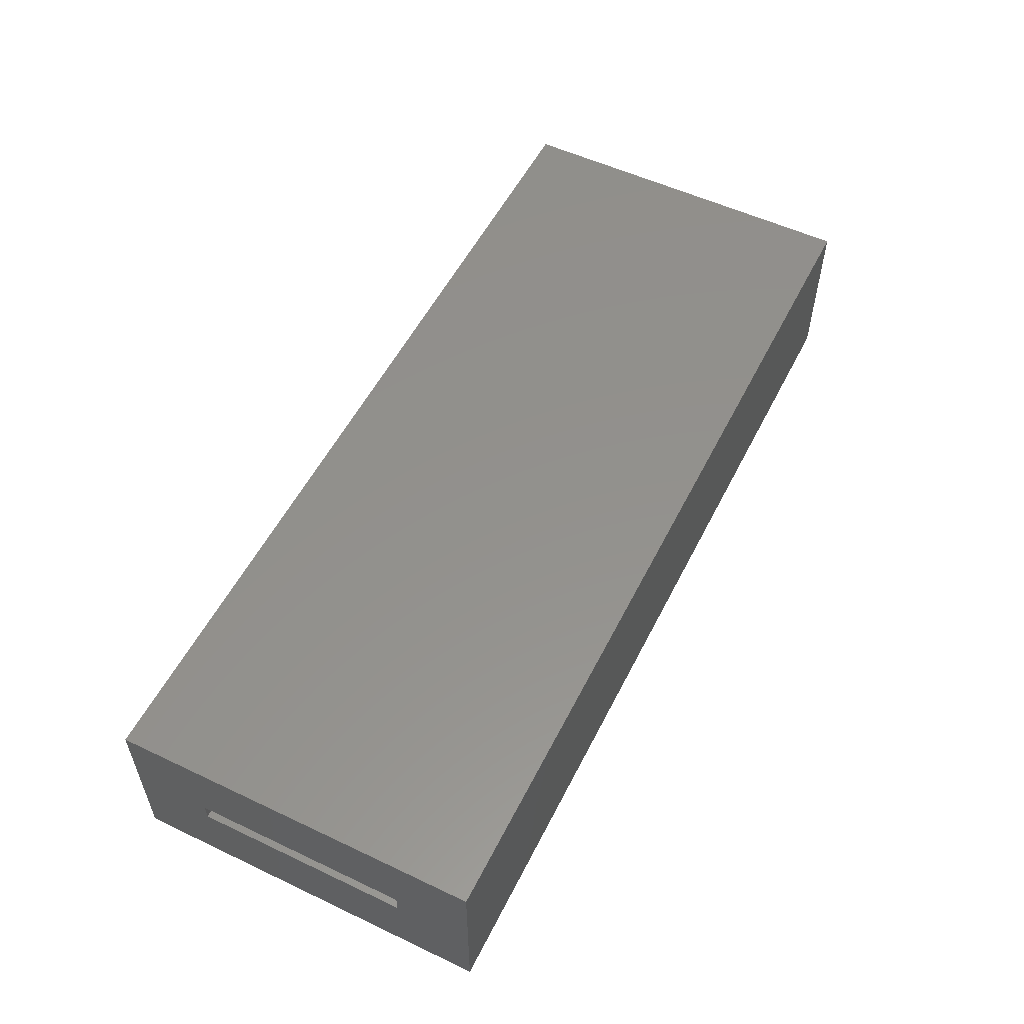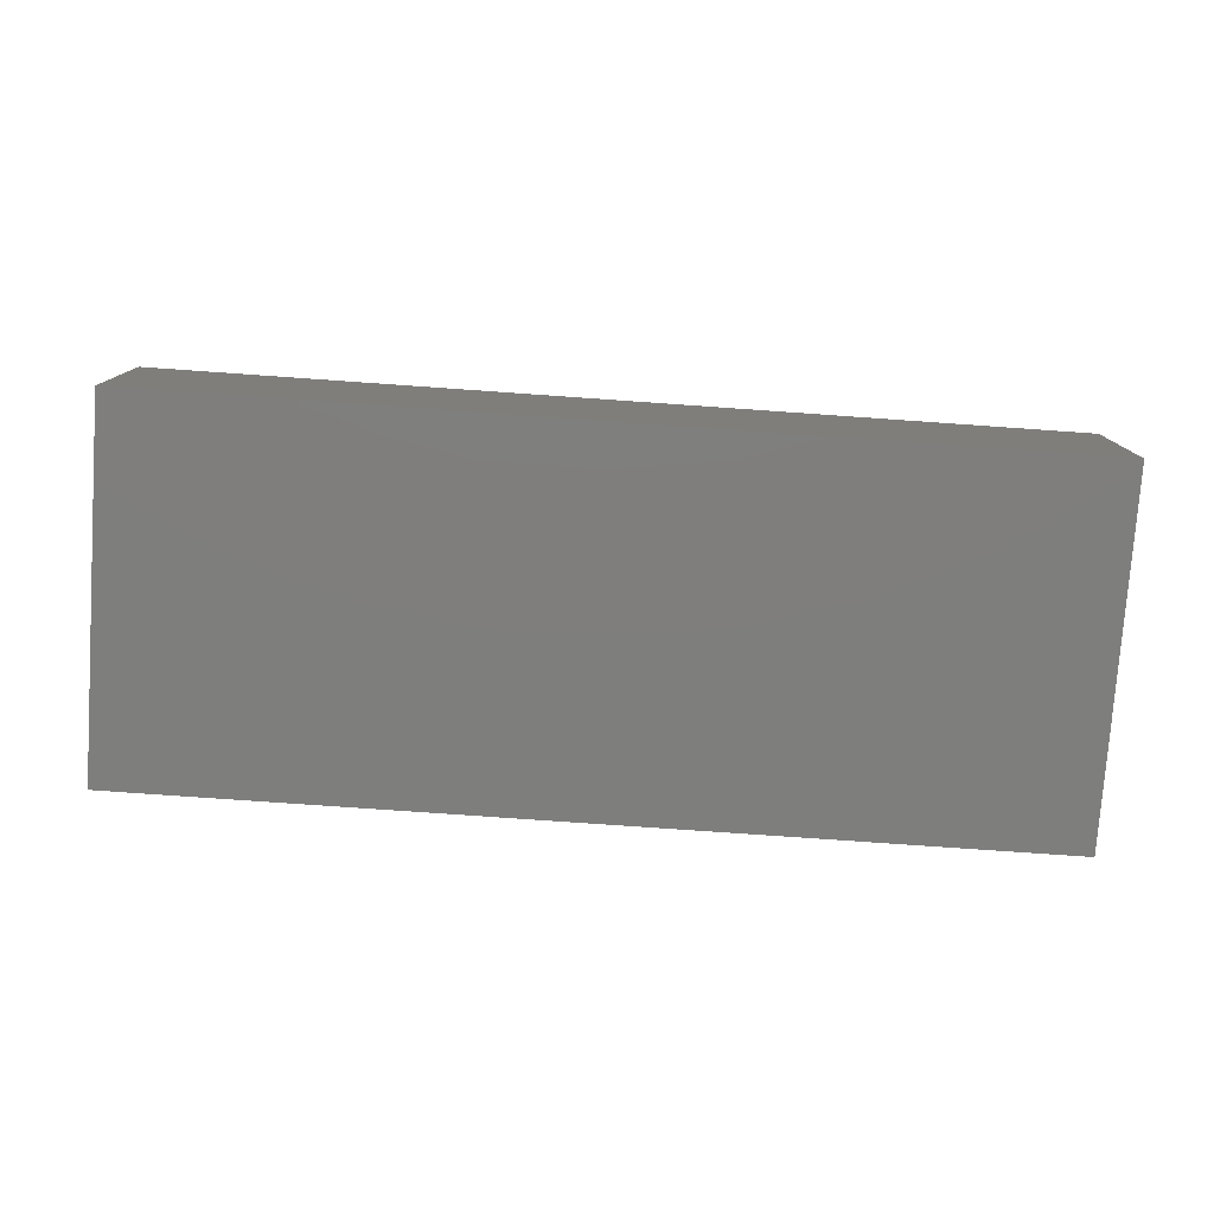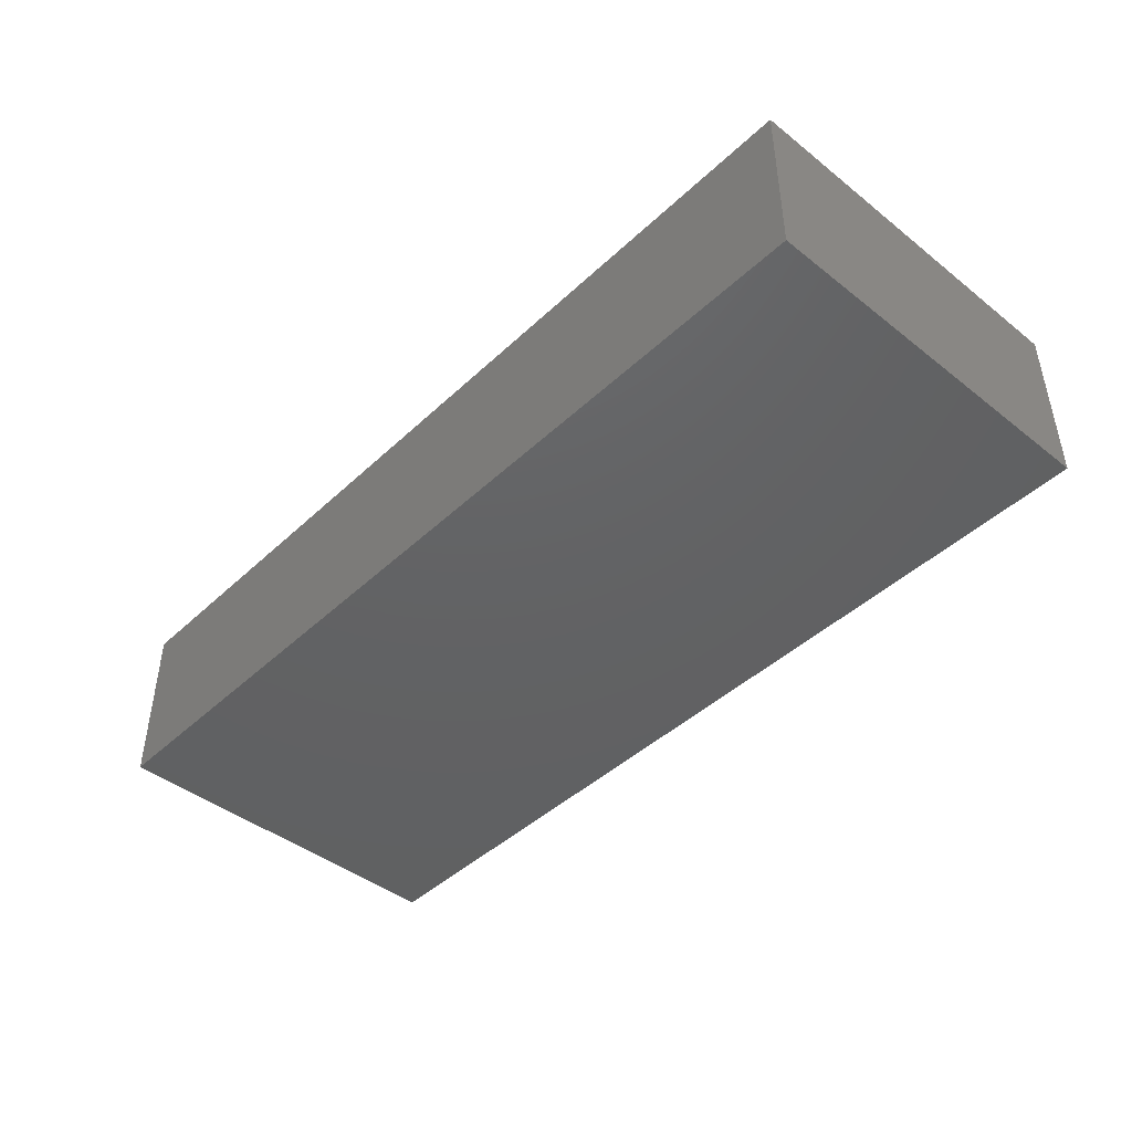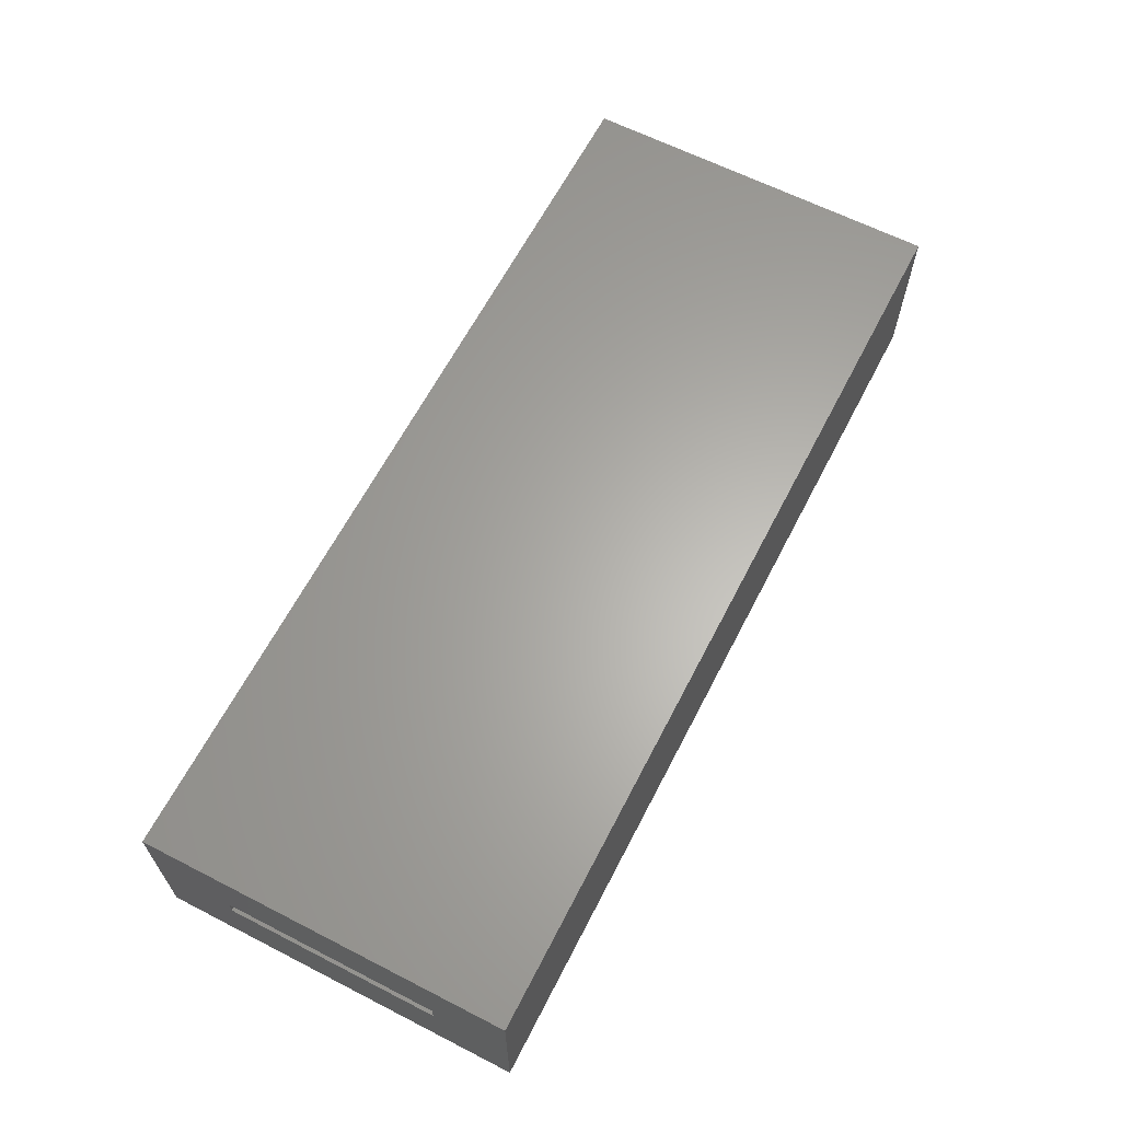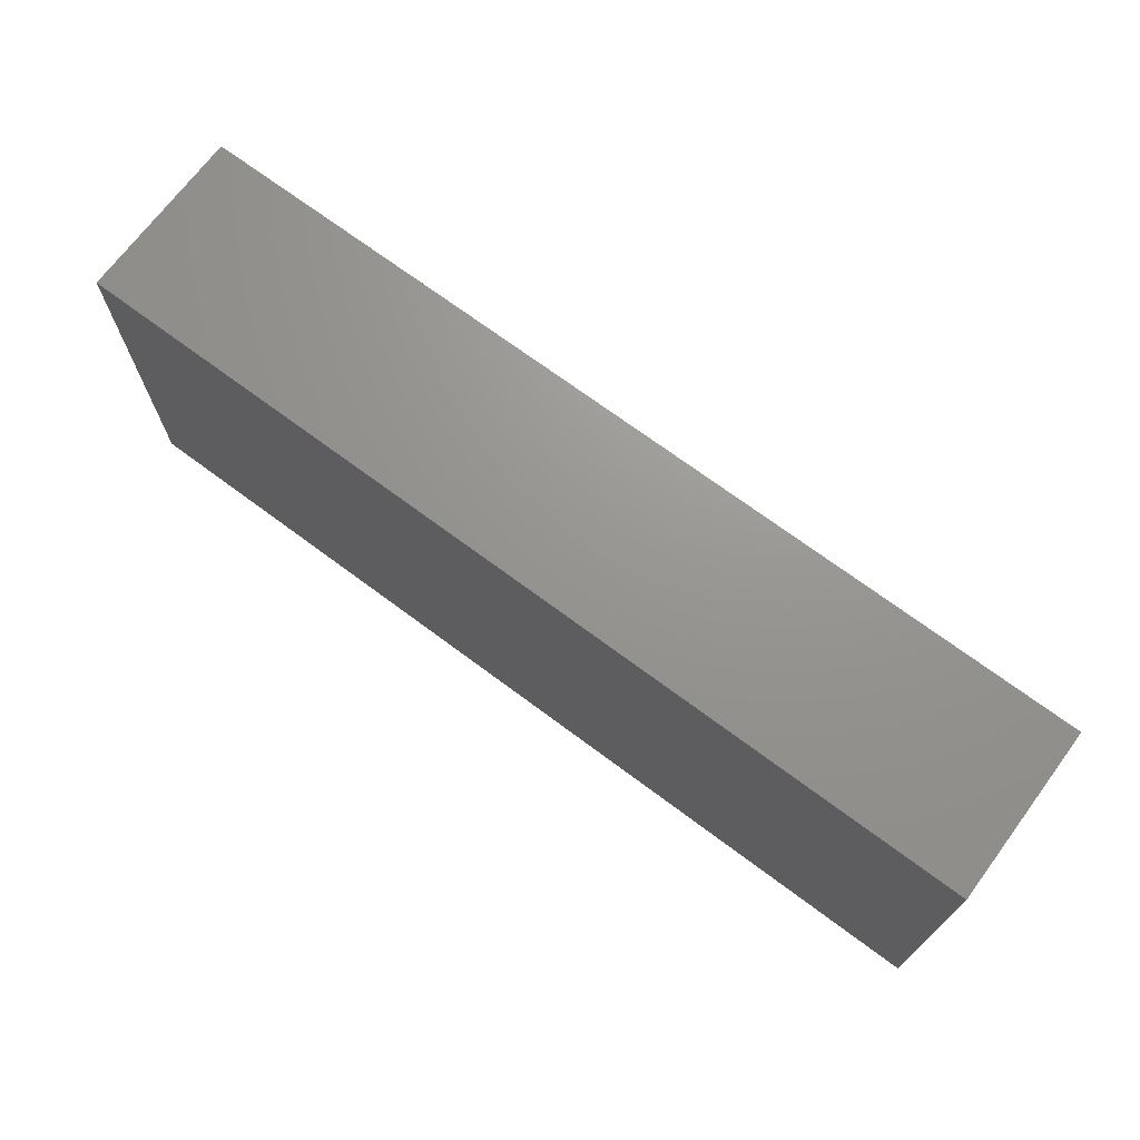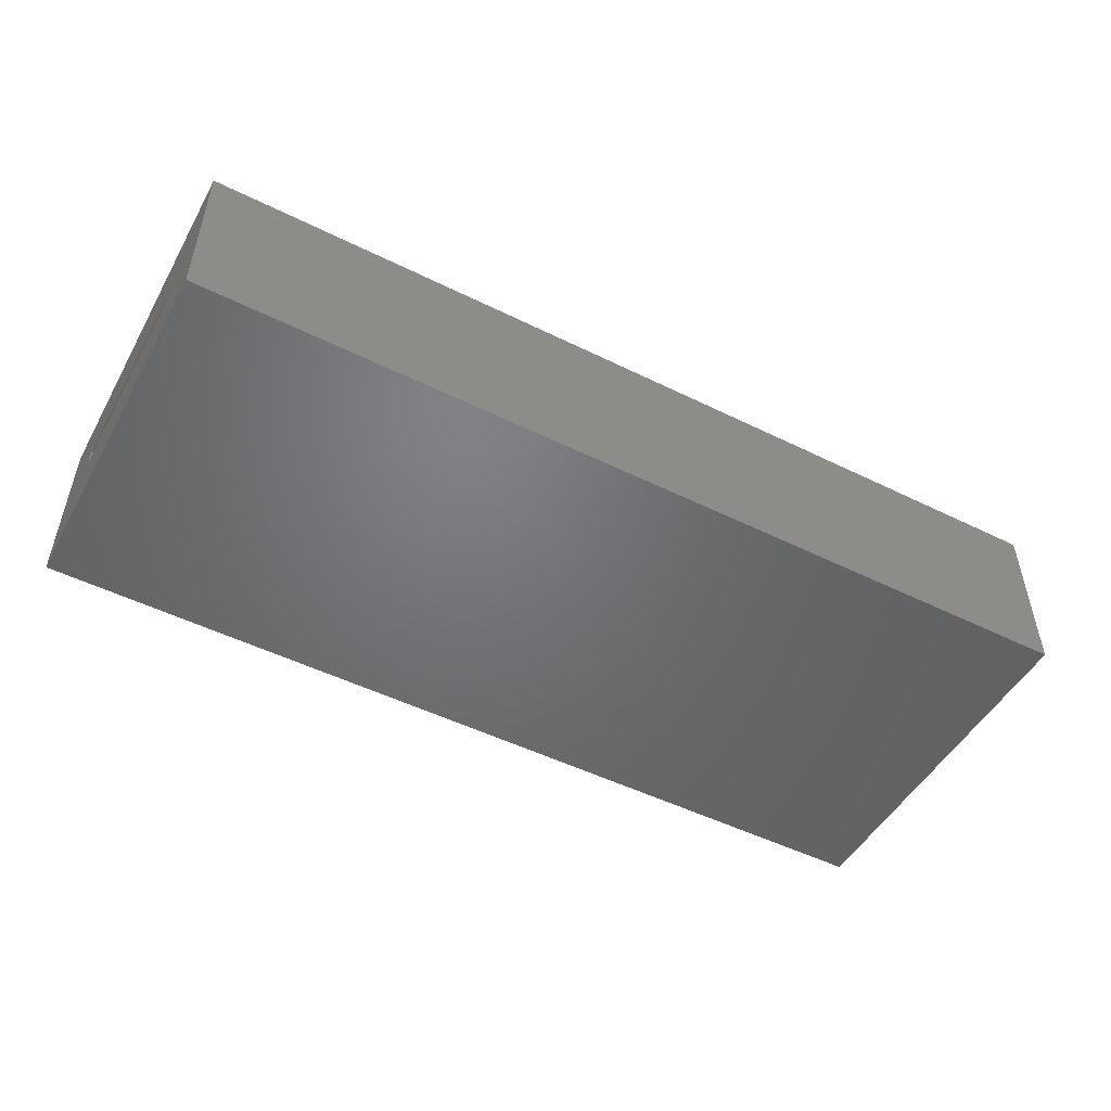
<metadata>
{"format":"stl","ext":"stl","renderer":"f3d","projection":"perspective","resolution":1024,"background":"white","views":[{"elev":54.6,"azim":116.6,"up":"+Z"},{"elev":-78.0,"azim":-4.0,"up":"+Z"},{"elev":-44.1,"azim":-132.6,"up":"+Z"},{"elev":63.5,"azim":117.3,"up":"+Z"},{"elev":70.7,"azim":36.7,"up":"+Y"},{"elev":-49.9,"azim":151.5,"up":"+Z"}]}
</metadata>
<code>
# stl→obj: 16 verts, 28 faces
v 0.75 -0.004687 0.1406
v 0.75 -0.06719 0.07812
v 0.75 -0.06719 0.0625
v 0.75 -0.3047 0.1406
v 0.75 -0.3047 0
v 0.75 -0.2422 0.0625
v 0.75 -0.2422 0.07812
v 0.75 -0.004687 0
v 0.0625 -0.2422 0.07812
v 0.0625 -0.2422 0.0625
v 0.0625 -0.06719 0.07812
v 0.0625 -0.06719 0.0625
v 0 -0.3047 0.1406
v 0 -0.004687 0.1406
v 0 -0.3047 0
v 0 -0.004687 0
f 1 2 3
f 4 5 6
f 4 6 7
f 4 7 2
f 4 2 1
f 6 5 3
f 3 5 8
f 3 8 1
f 9 7 10
f 10 7 6
f 2 11 3
f 3 11 12
f 12 10 3
f 3 10 6
f 11 2 9
f 9 2 7
f 11 9 12
f 12 9 10
f 13 4 14
f 14 4 1
f 15 16 5
f 5 16 8
f 14 16 13
f 13 16 15
f 1 8 14
f 14 8 16
f 13 15 4
f 4 15 5

</code>
